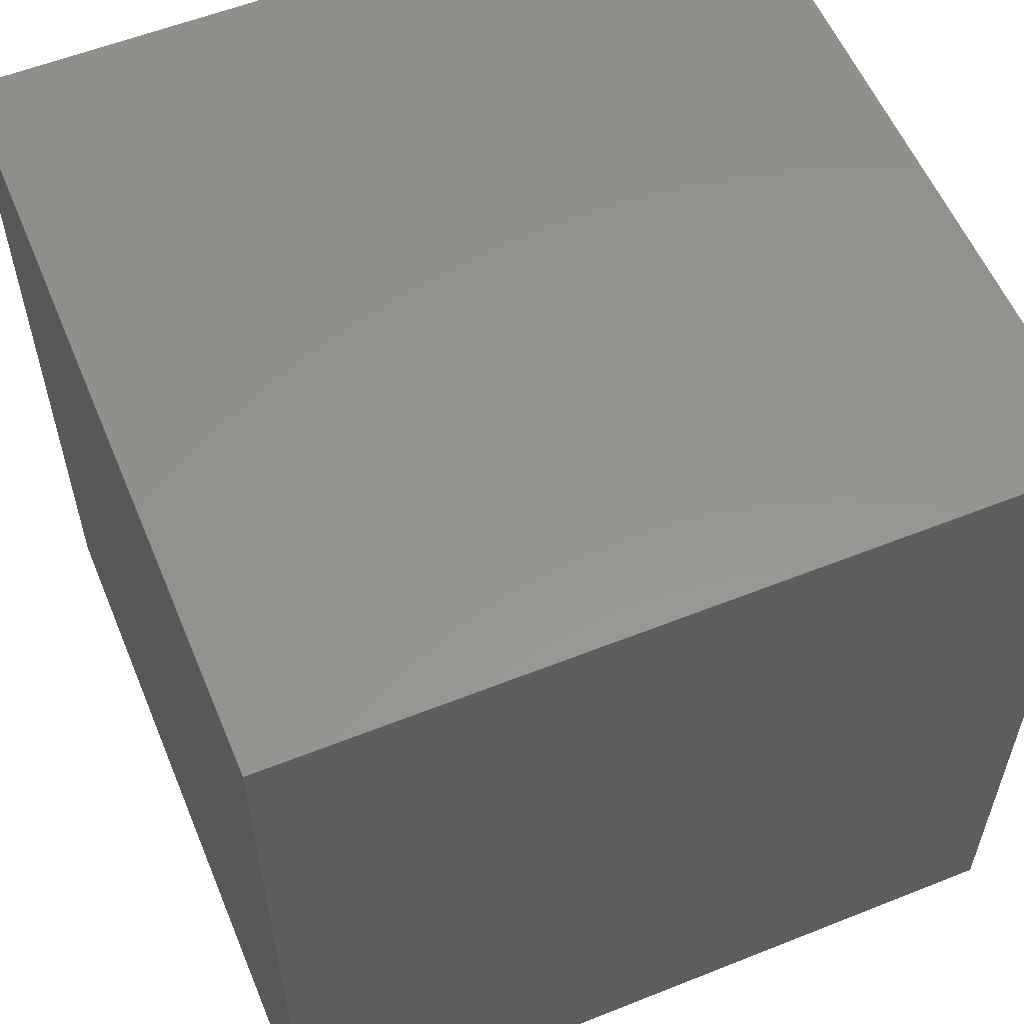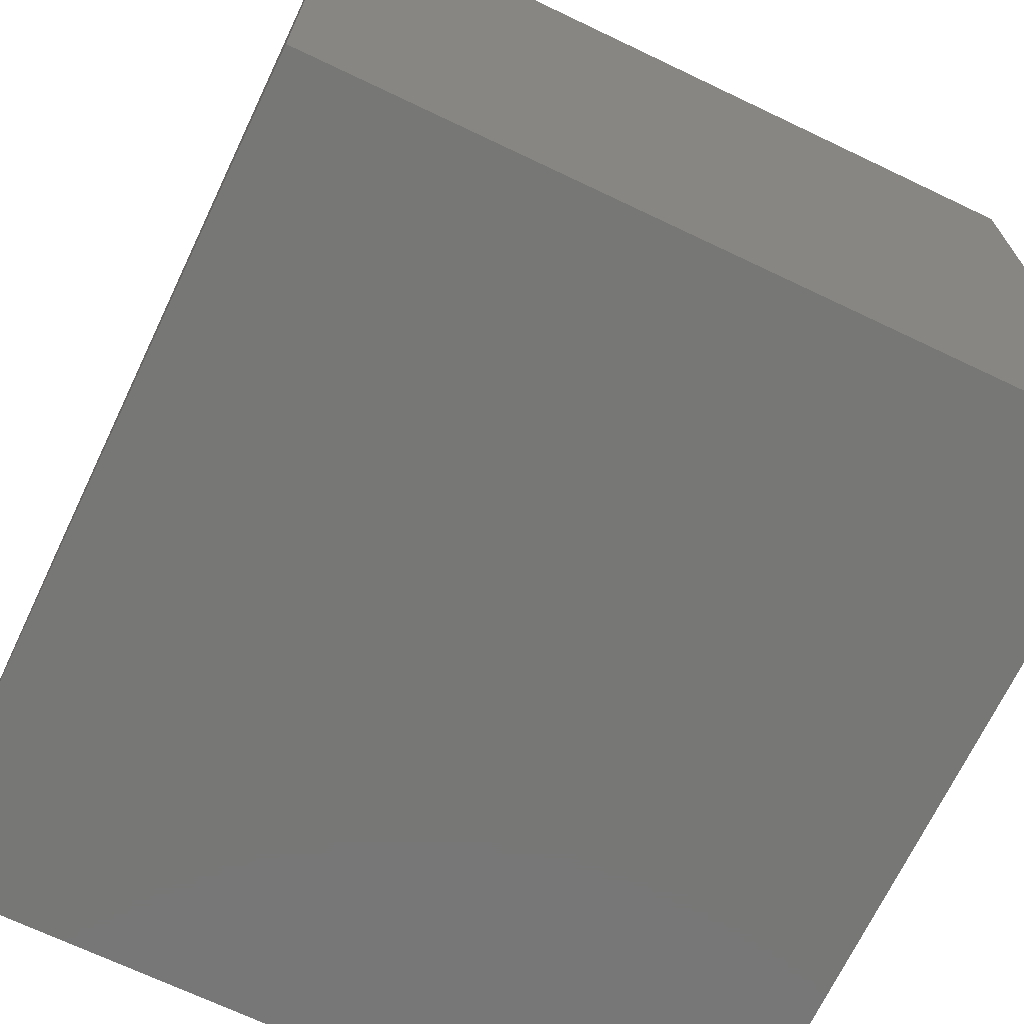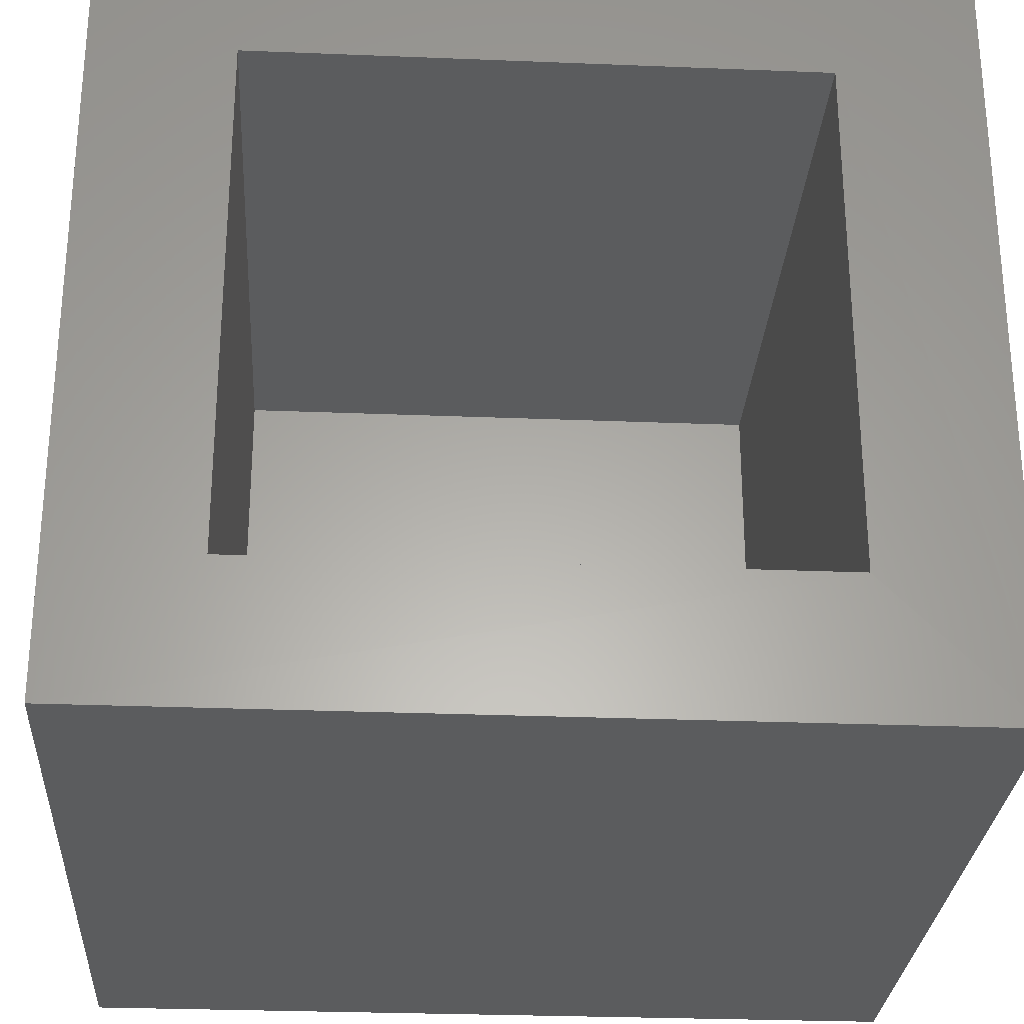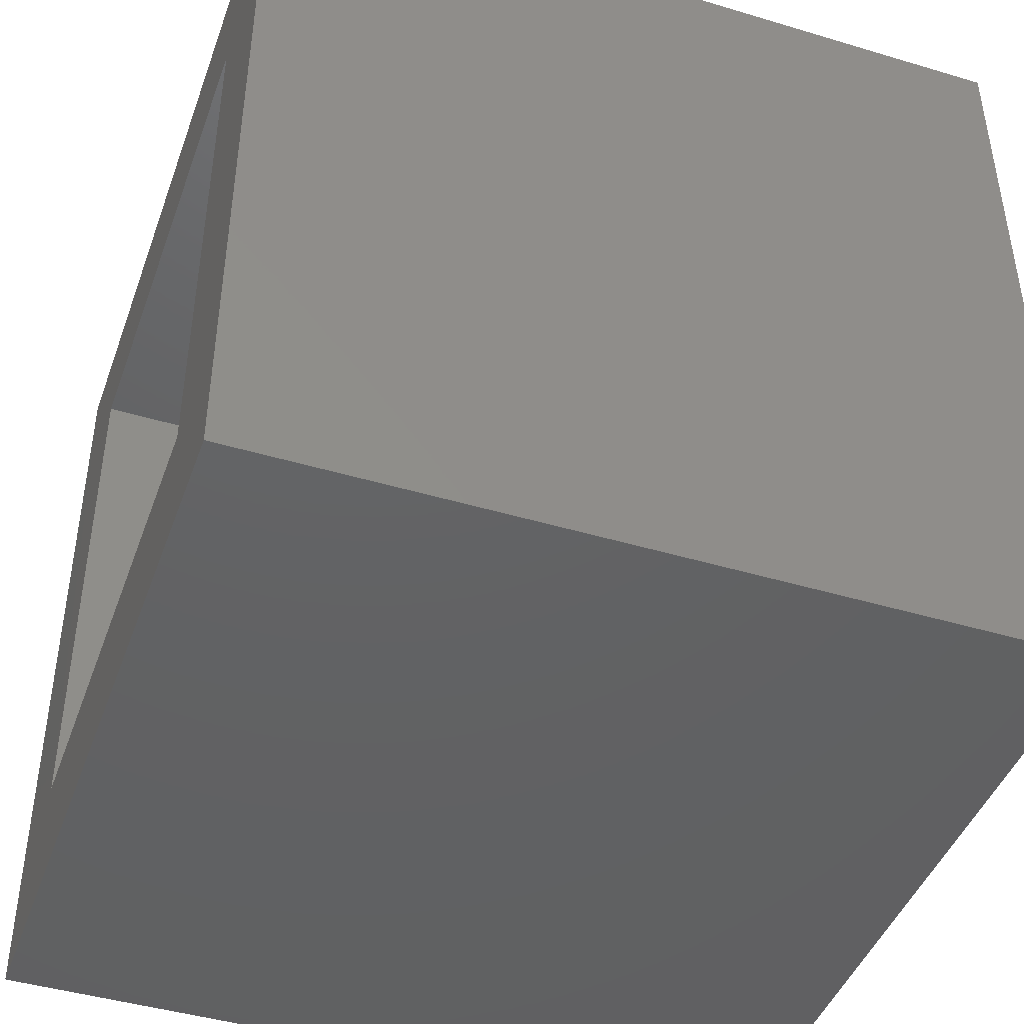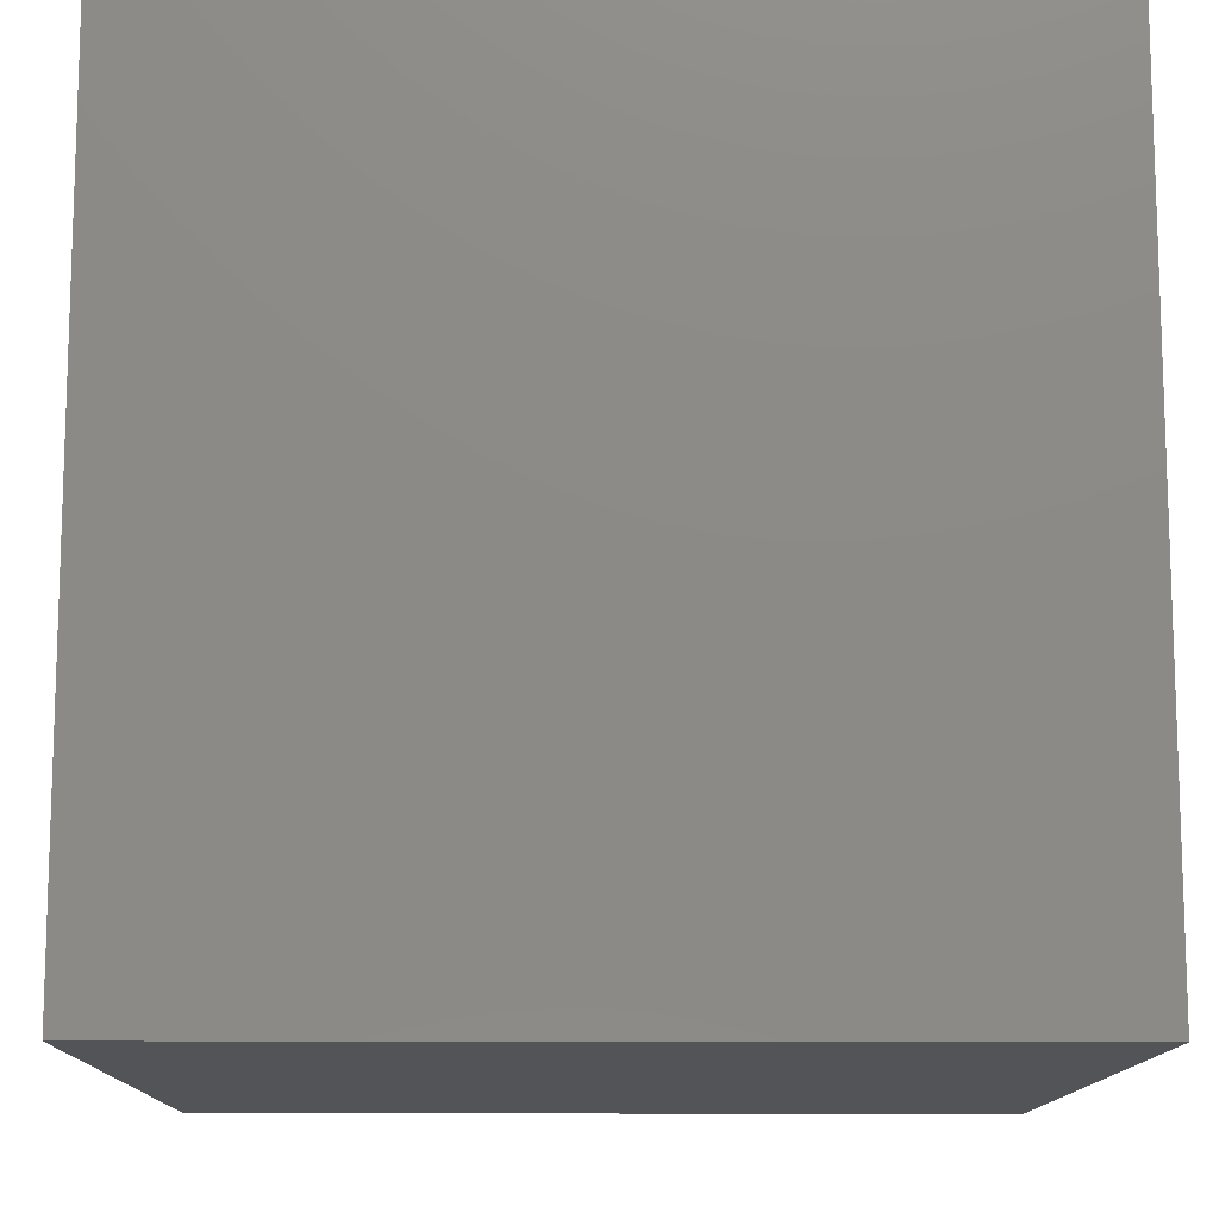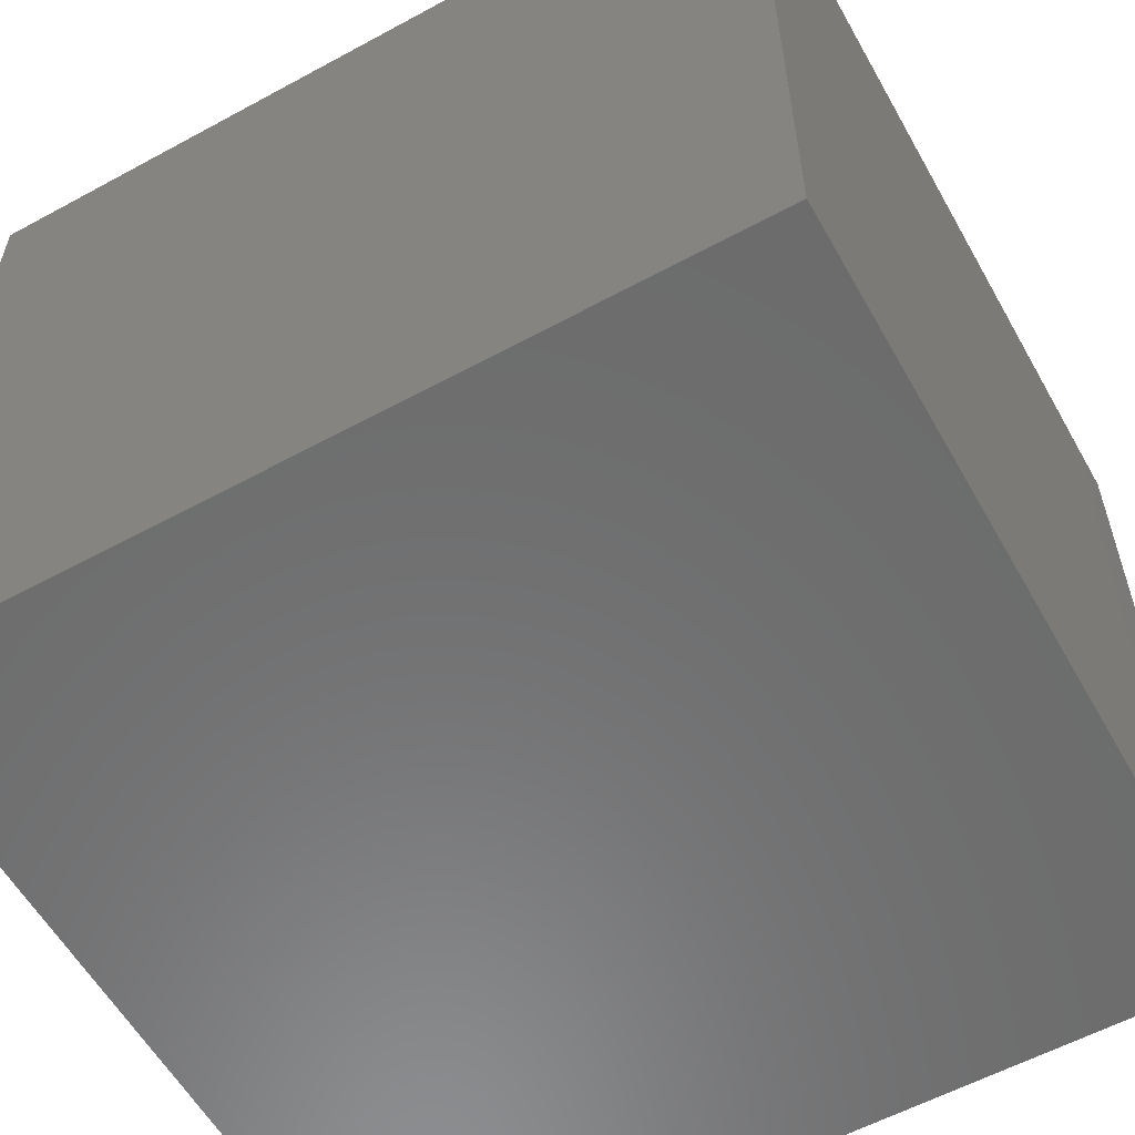
<metadata>
{"format":"stl","ext":"stl","renderer":"f3d","projection":"perspective","resolution":1024,"background":"white","views":[{"elev":57.2,"azim":-22.5,"up":"+Z"},{"elev":-69.7,"azim":-25.5,"up":"+Y"},{"elev":-28.0,"azim":86.5,"up":"+Y"},{"elev":-44.3,"azim":160.7,"up":"+Z"},{"elev":-12.4,"azim":179.3,"up":"+Y"},{"elev":-58.2,"azim":-60.7,"up":"+Y"}]}
</metadata>
<code>
# stl→obj: 16 verts, 28 faces
v 0.6019 0.5156 0
v 0.6019 0.391 0.125
v 0.6016 -0.2035 0
v 0.6019 -0.07845 0.125
v 0.6019 -0.2035 0.75
v 0.6019 -0.07845 0.625
v 0.6019 0.516 0.75
v 0.6019 0.391 0.625
v -0.1172 0.516 0
v -0.1175 0.516 0.75
v -0.1175 -0.2035 0
v -0.1175 -0.2035 0.75
v 0.007484 -0.07845 0.625
v 0.007484 -0.07845 0.125
v 0.007484 0.391 0.625
v 0.007484 0.391 0.125
f 1 2 3
f 3 2 4
f 3 4 5
f 5 4 6
f 5 6 7
f 7 6 8
f 7 8 1
f 1 8 2
f 1 9 7
f 7 9 10
f 9 11 10
f 10 11 12
f 11 3 12
f 12 3 5
f 11 9 3
f 3 9 1
f 13 6 14
f 14 6 4
f 8 15 2
f 2 15 16
f 16 14 2
f 2 14 4
f 15 8 13
f 13 8 6
f 16 15 14
f 14 15 13
f 12 5 10
f 10 5 7

</code>
